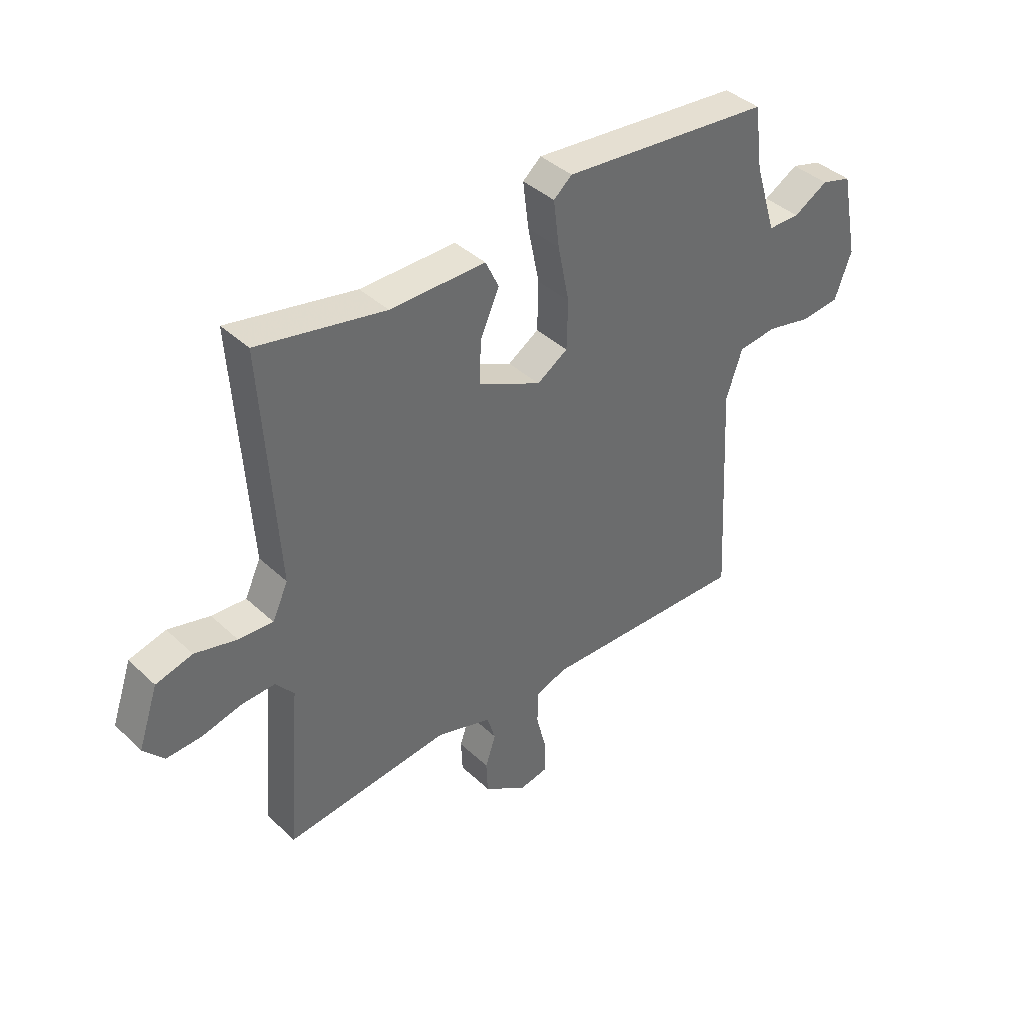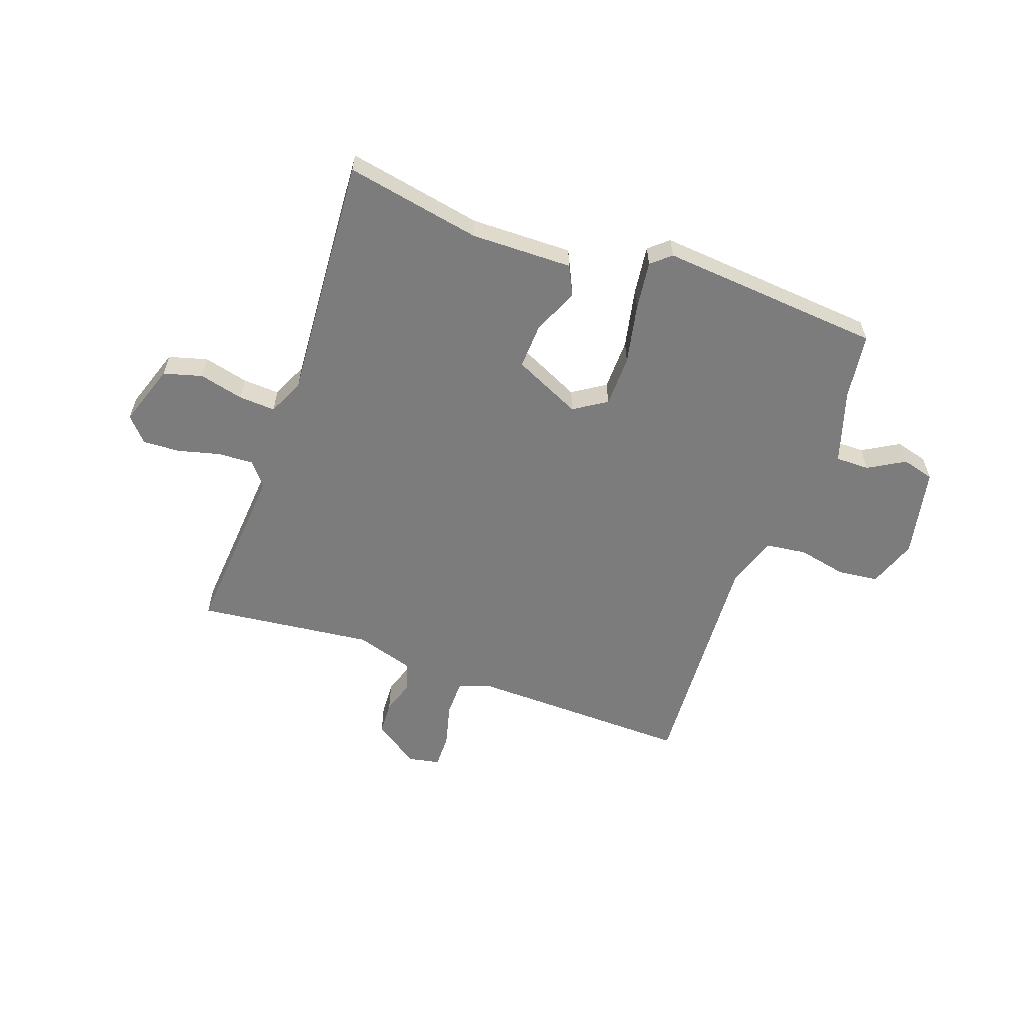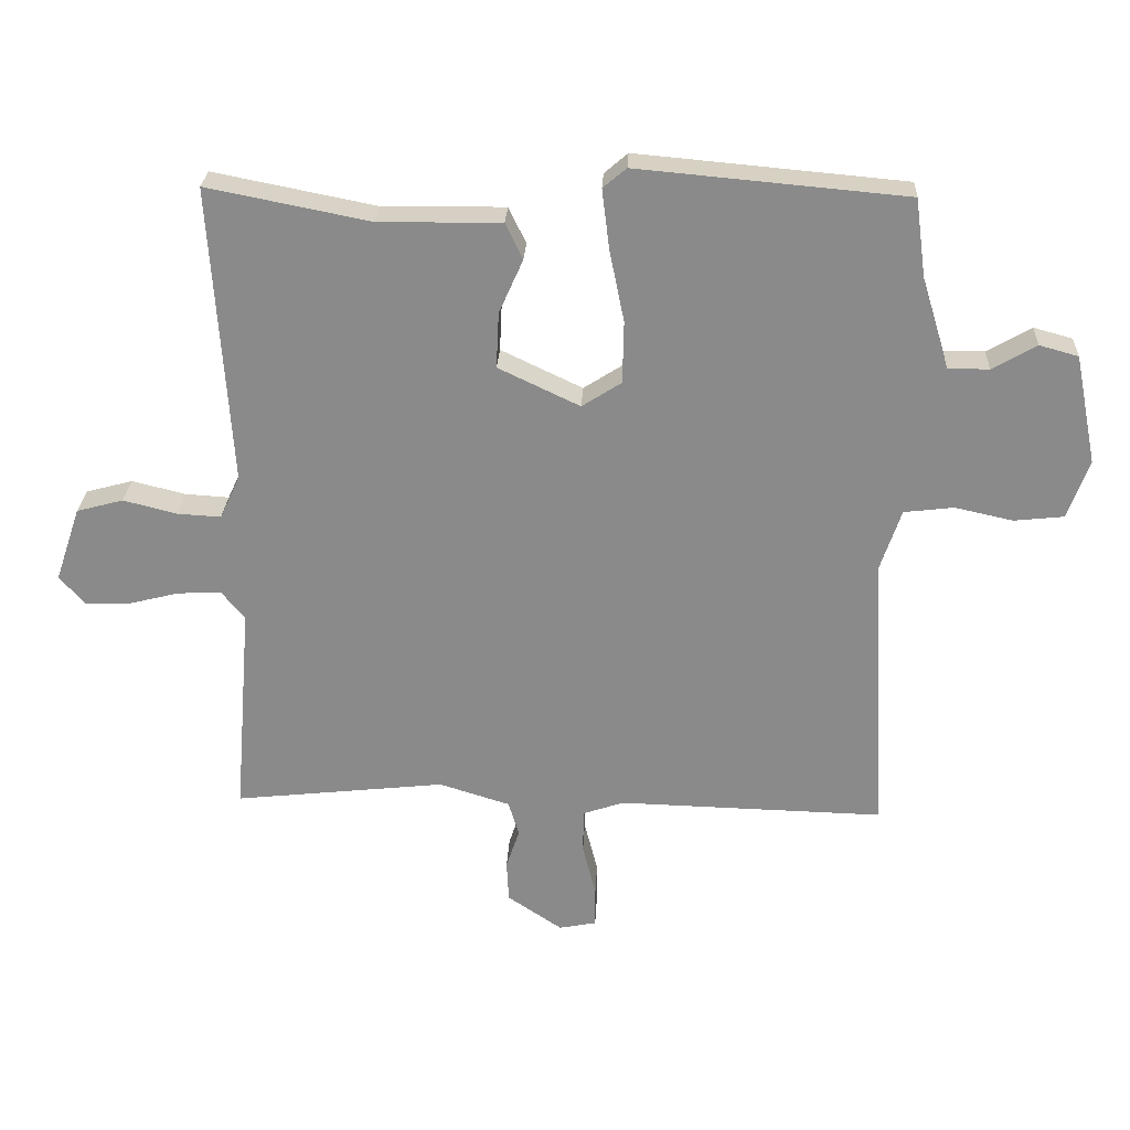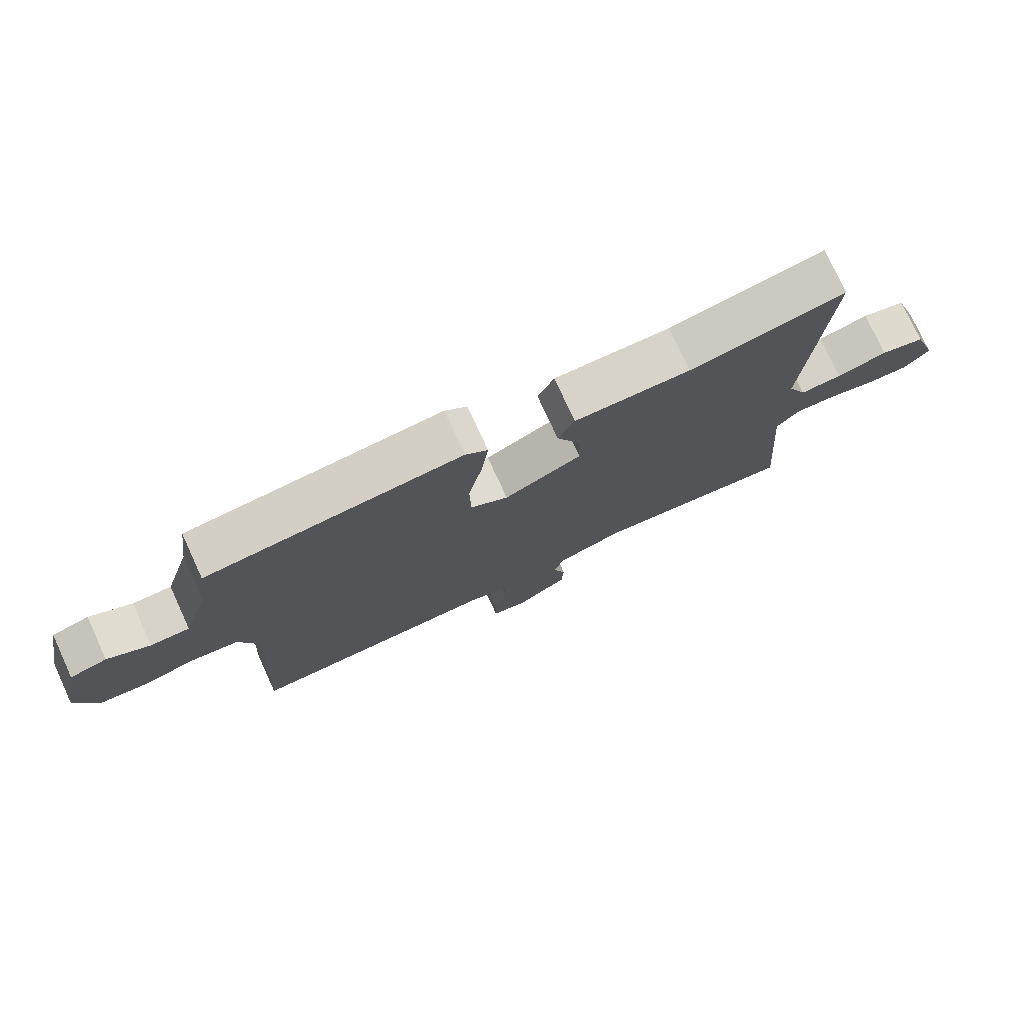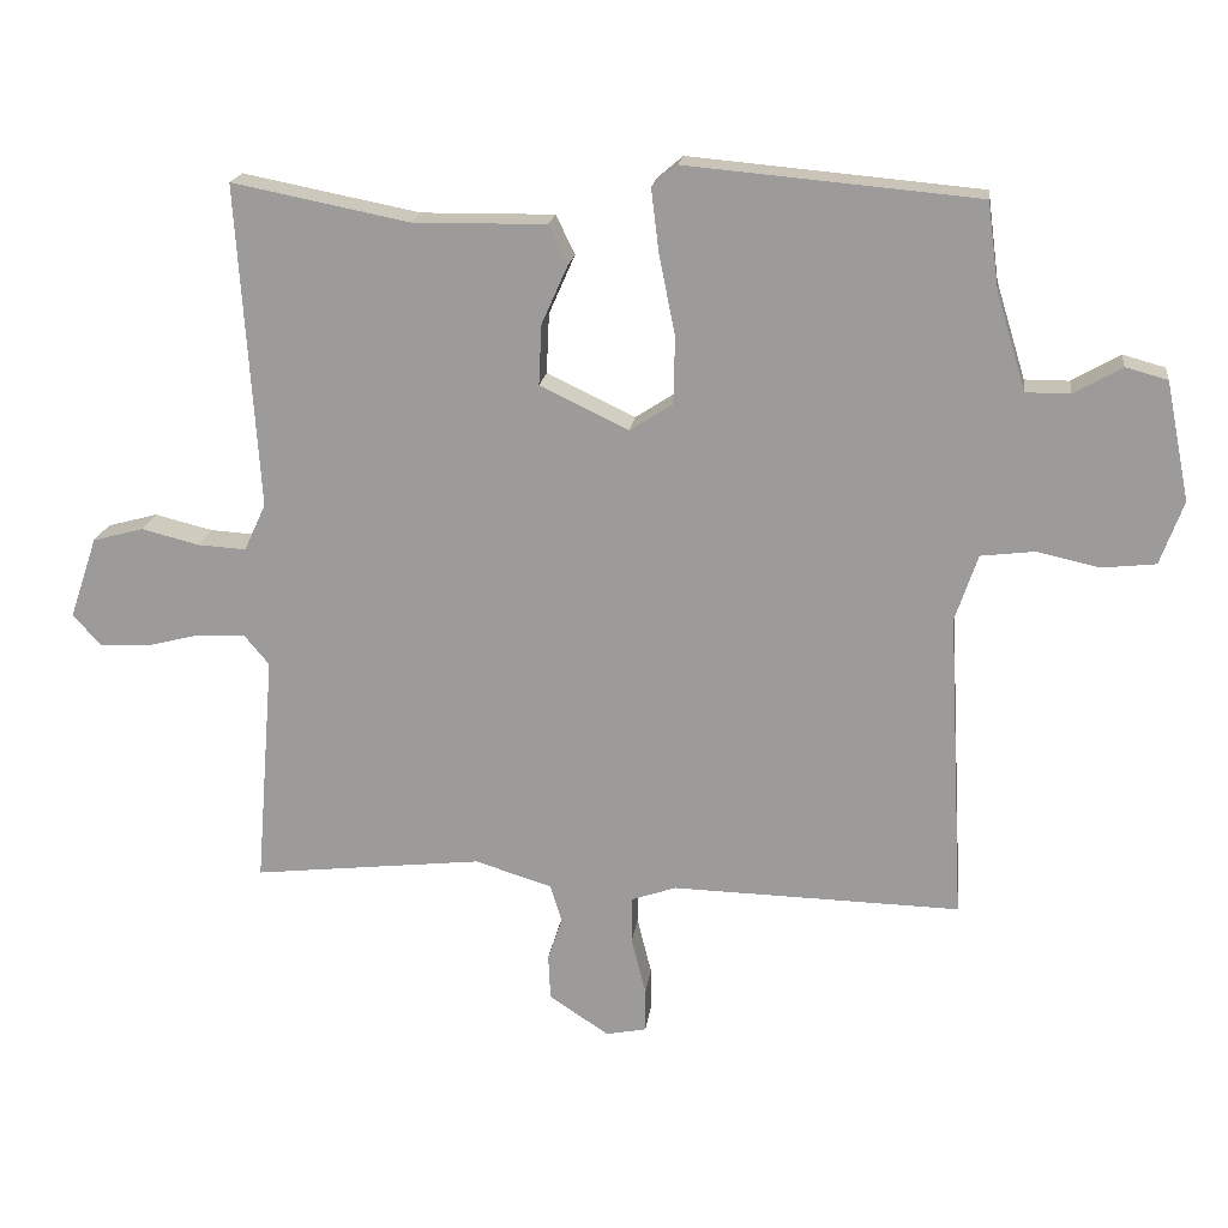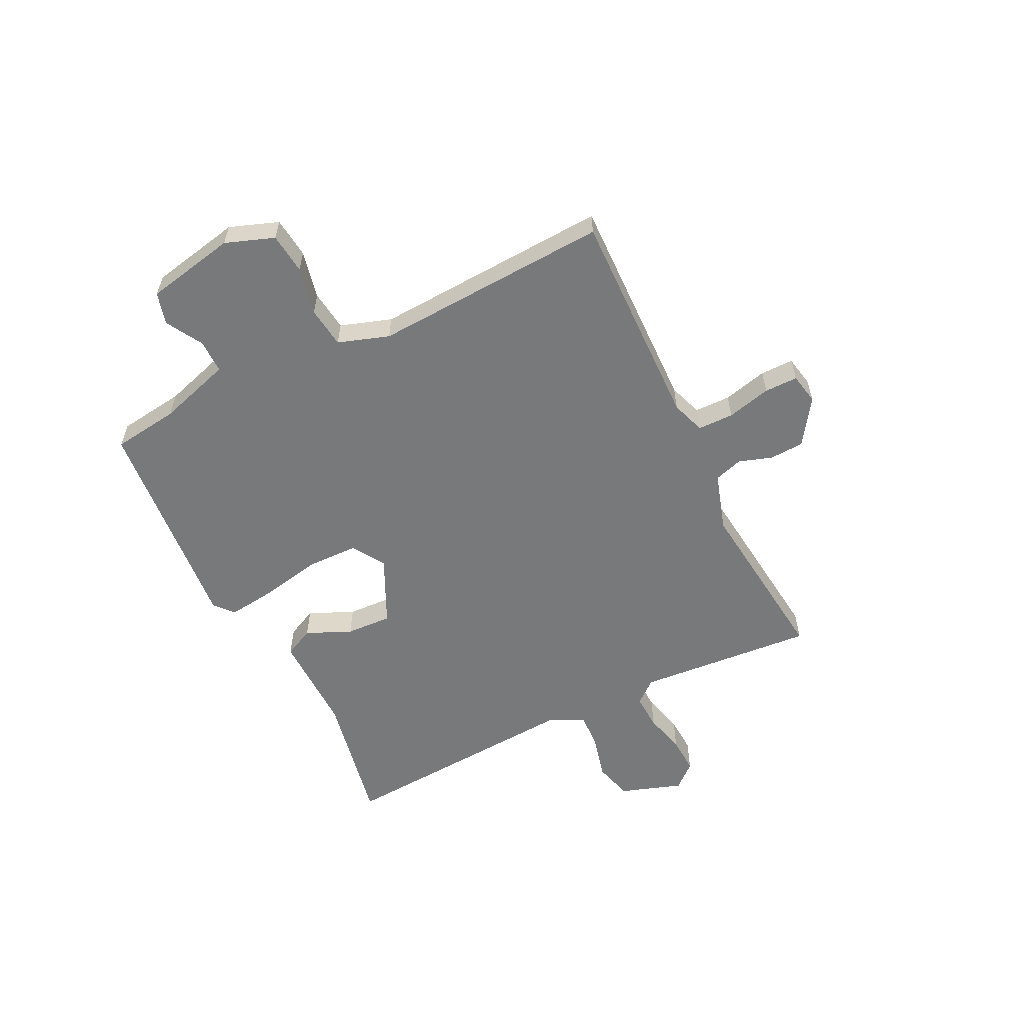
<metadata>
{"format":"obj","ext":"obj","renderer":"f3d","projection":"perspective","resolution":1024,"background":"white","views":[{"elev":39.8,"azim":-41.1,"up":"+Z"},{"elev":-58.8,"azim":-19.4,"up":"+Y"},{"elev":26.2,"azim":2.8,"up":"+Z"},{"elev":76.6,"azim":155.3,"up":"+Z"},{"elev":18.9,"azim":7.2,"up":"+Z"},{"elev":-57.7,"azim":116.3,"up":"+Y"}]}
</metadata>
<code>
v 0.5 0.07 -0.5
v 0.102 0.07 -0.49
v 0.041 0.07 -0.511
v 0.04 0.07 -0.576
v 0.06 0.07 -0.656
v 0.06 0.07 -0.716
v 0.004 0.07 -0.727
v -0.078 0.07 -0.672
v -0.081 0.07 -0.61
v -0.061 0.07 -0.55
v -0.077 0.07 -0.498
v -0.183 0.07 -0.465
v -0.5 0.07 -0.5
v -0.474 0.07 -0.179
v -0.509 0.07 -0.137
v -0.574 0.07 -0.14
v -0.649 0.07 -0.159
v -0.716 0.07 -0.162
v -0.755 0.07 -0.118
v -0.717 0.07 -0.006
v -0.647 0.07 0.013
v -0.567 0.07 -0.007
v -0.501 0.07 -0.011
v -0.471 0.07 0.054
v -0.5 0.07 0.5
v -0.256 0.07 0.452
v -0.073 0.07 0.454
v -0.047 0.07 0.4
v -0.083 0.07 0.319
v -0.087 0.07 0.236
v 0.035 0.07 0.178
v 0.094 0.07 0.216
v 0.096 0.07 0.309
v 0.074 0.07 0.417
v 0.063 0.07 0.506
v 0.098 0.07 0.536
v 0.5 0.07 0.5
v 0.516 0.07 0.38
v 0.557 0.07 0.247
v 0.618 0.07 0.247
v 0.684 0.07 0.285
v 0.742 0.07 0.269
v 0.775 0.07 0.106
v 0.743 0.07 0.018
v 0.669 0.07 0.01
v 0.582 0.07 0.029
v 0.508 0.07 0.02
v 0.477 0.07 -0.072
v 0.5 0 -0.5
v 0.102 0 -0.49
v 0.041 0 -0.511
v 0.04 0 -0.576
v 0.06 0 -0.656
v 0.06 0 -0.716
v 0.004 0 -0.727
v -0.078 0 -0.672
v -0.081 0 -0.61
v -0.061 0 -0.55
v -0.077 0 -0.498
v -0.183 0 -0.465
v -0.5 0 -0.5
v -0.474 0 -0.179
v -0.509 0 -0.137
v -0.574 0 -0.14
v -0.649 0 -0.159
v -0.716 0 -0.162
v -0.755 0 -0.118
v -0.717 0 -0.006
v -0.647 0 0.013
v -0.567 0 -0.007
v -0.501 0 -0.011
v -0.471 0 0.054
v -0.5 0 0.5
v -0.256 0 0.452
v -0.073 0 0.454
v -0.047 0 0.4
v -0.083 0 0.319
v -0.087 0 0.236
v 0.035 0 0.178
v 0.094 0 0.216
v 0.096 0 0.309
v 0.074 0 0.417
v 0.063 0 0.506
v 0.098 0 0.536
v 0.5 0 0.5
v 0.516 0 0.38
v 0.557 0 0.247
v 0.618 0 0.247
v 0.684 0 0.285
v 0.742 0 0.269
v 0.775 0 0.106
v 0.743 0 0.018
v 0.669 0 0.01
v 0.582 0 0.029
v 0.508 0 0.02
v 0.477 0 -0.072
f 44 45 46
f 43 44 46
f 42 43 46
f 41 42 46
f 40 41 46
f 39 40 46 47
f 38 39 47 48
f 37 38 48
f 36 37 48
f 35 36 48
f 34 35 48
f 33 34 48
f 26 27 28 29
f 26 29 30
f 25 26 30
f 24 25 30
f 23 24 30 31
f 20 21 22
f 19 20 22
f 18 19 22
f 17 18 22
f 16 17 22
f 15 16 22 23
f 14 15 23 31
f 14 31 32
f 13 14 32
f 12 13 32
f 8 9 10
f 7 8 10
f 6 7 10
f 5 6 10
f 4 5 10
f 3 4 10 11
f 11 12 32
f 3 11 32
f 2 3 32
f 32 33 48
f 2 32 48
f 1 2 48
f 94 93 92
f 94 92 91
f 94 91 90
f 94 90 89
f 94 89 88
f 95 94 88 87
f 96 95 87 86
f 96 86 85
f 96 85 84
f 96 84 83
f 96 83 82
f 96 82 81
f 77 76 75 74
f 78 77 74
f 78 74 73
f 78 73 72
f 79 78 72 71
f 70 69 68
f 70 68 67
f 70 67 66
f 70 66 65
f 70 65 64
f 71 70 64 63
f 79 71 63 62
f 80 79 62
f 80 62 61
f 80 61 60
f 58 57 56
f 58 56 55
f 58 55 54
f 58 54 53
f 58 53 52
f 59 58 52 51
f 80 60 59
f 80 59 51
f 80 51 50
f 96 81 80
f 96 80 50
f 96 50 49
f 1 49 50 2
f 2 50 51 3
f 3 51 52 4
f 4 52 53 5
f 5 53 54 6
f 6 54 55 7
f 7 55 56 8
f 8 56 57 9
f 9 57 58 10
f 10 58 59 11
f 11 59 60 12
f 12 60 61 13
f 13 61 62 14
f 14 62 63 15
f 15 63 64 16
f 16 64 65 17
f 17 65 66 18
f 18 66 67 19
f 19 67 68 20
f 20 68 69 21
f 21 69 70 22
f 22 70 71 23
f 23 71 72 24
f 24 72 73 25
f 25 73 74 26
f 26 74 75 27
f 27 75 76 28
f 28 76 77 29
f 29 77 78 30
f 30 78 79 31
f 31 79 80 32
f 32 80 81 33
f 33 81 82 34
f 34 82 83 35
f 35 83 84 36
f 36 84 85 37
f 37 85 86 38
f 38 86 87 39
f 39 87 88 40
f 40 88 89 41
f 41 89 90 42
f 42 90 91 43
f 43 91 92 44
f 44 92 93 45
f 45 93 94 46
f 46 94 95 47
f 47 95 96 48
f 48 96 49 1

</code>
